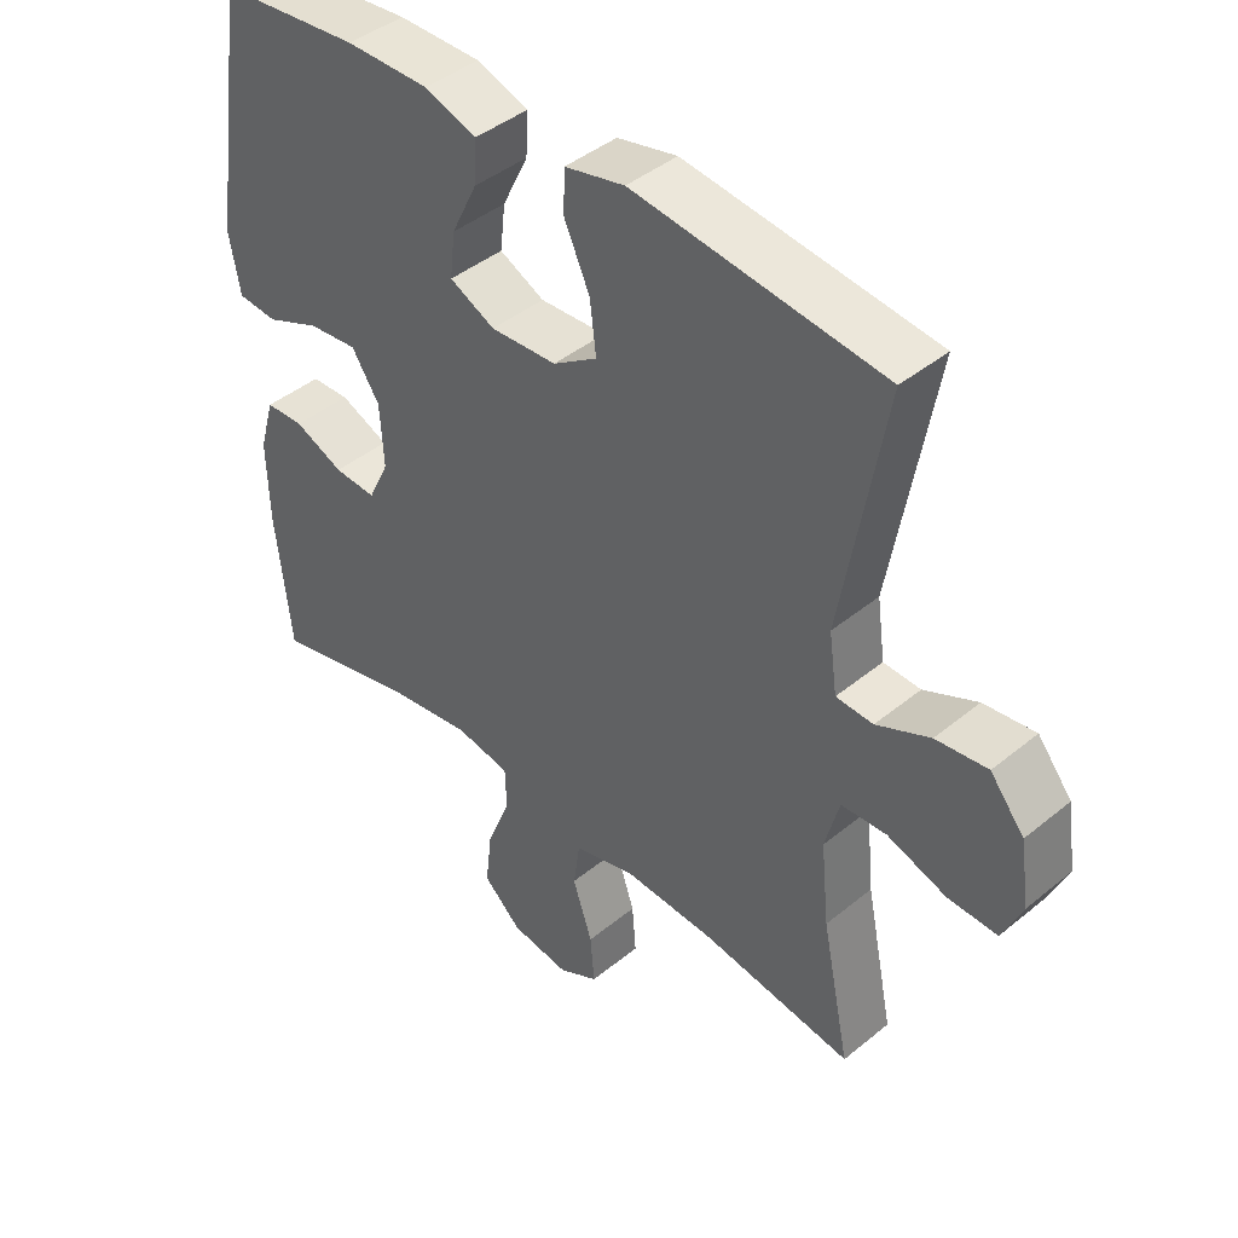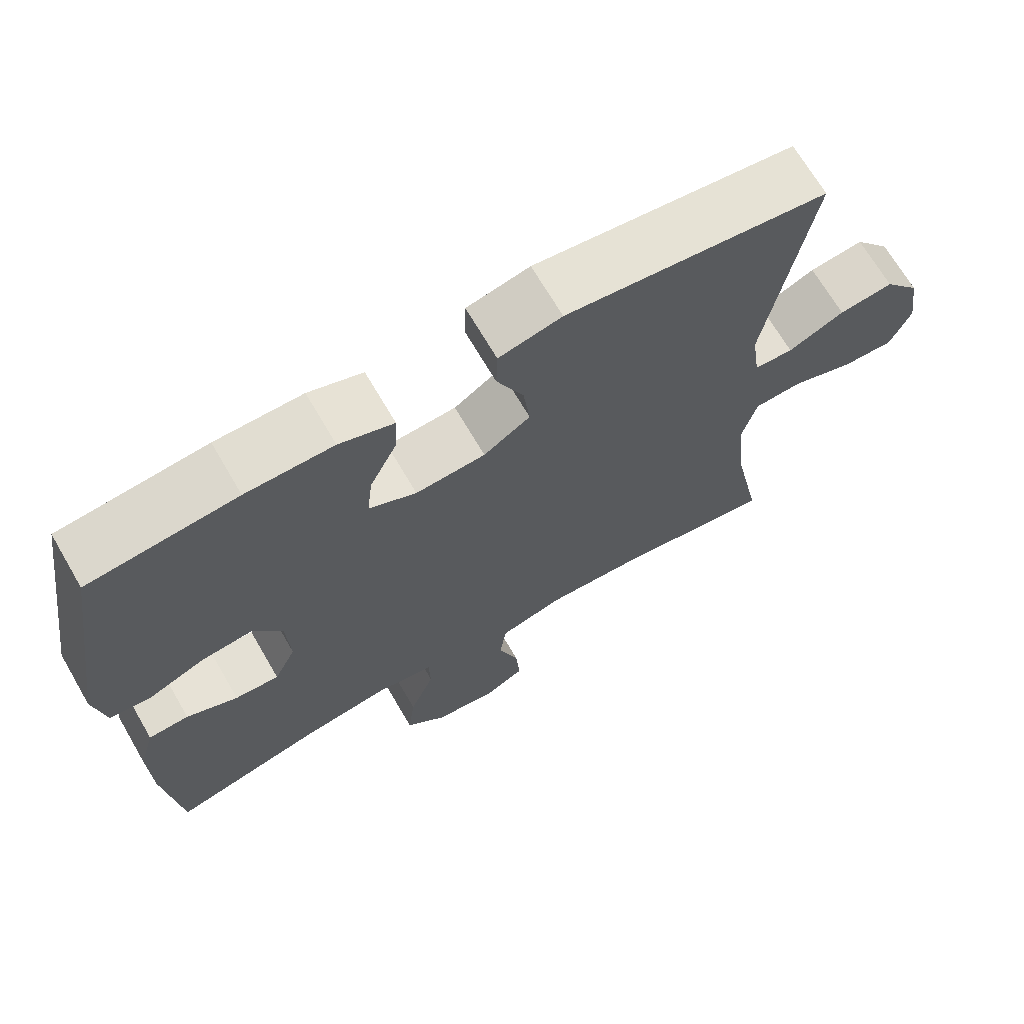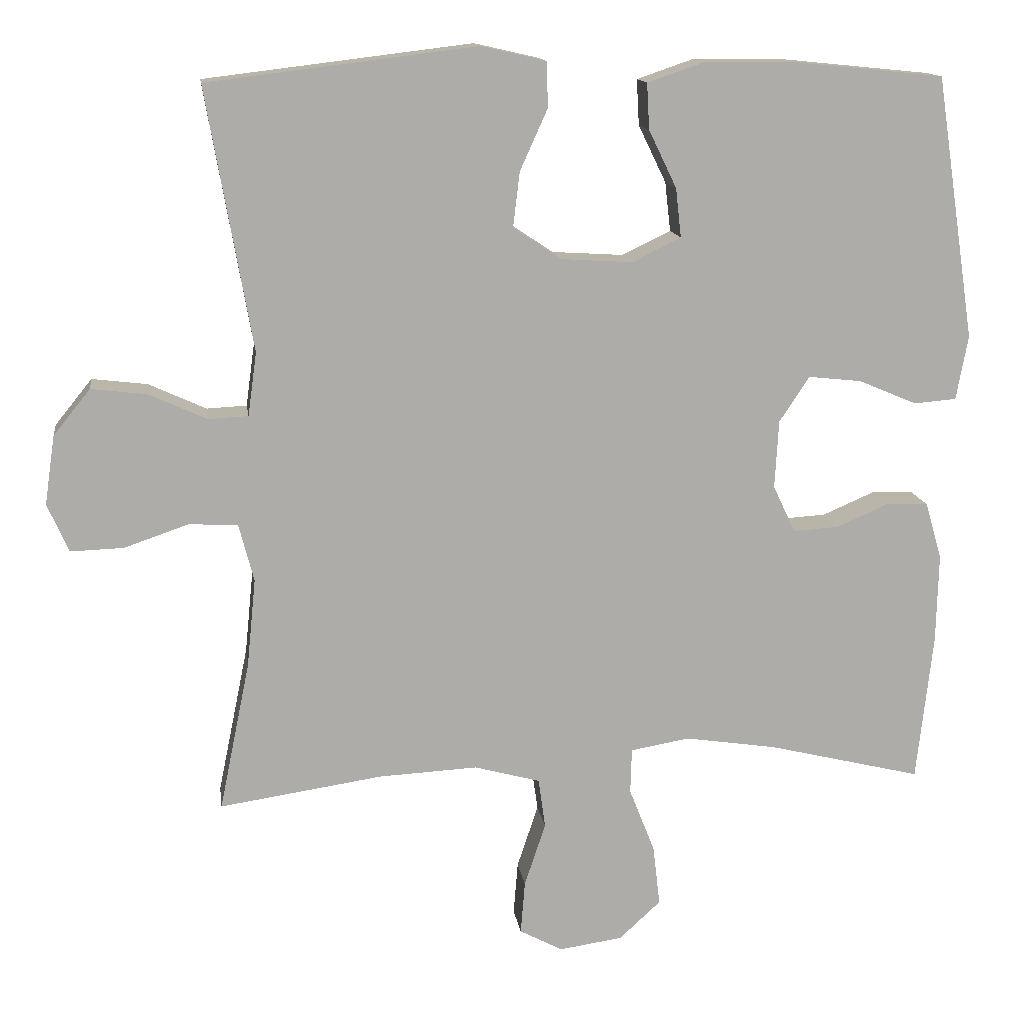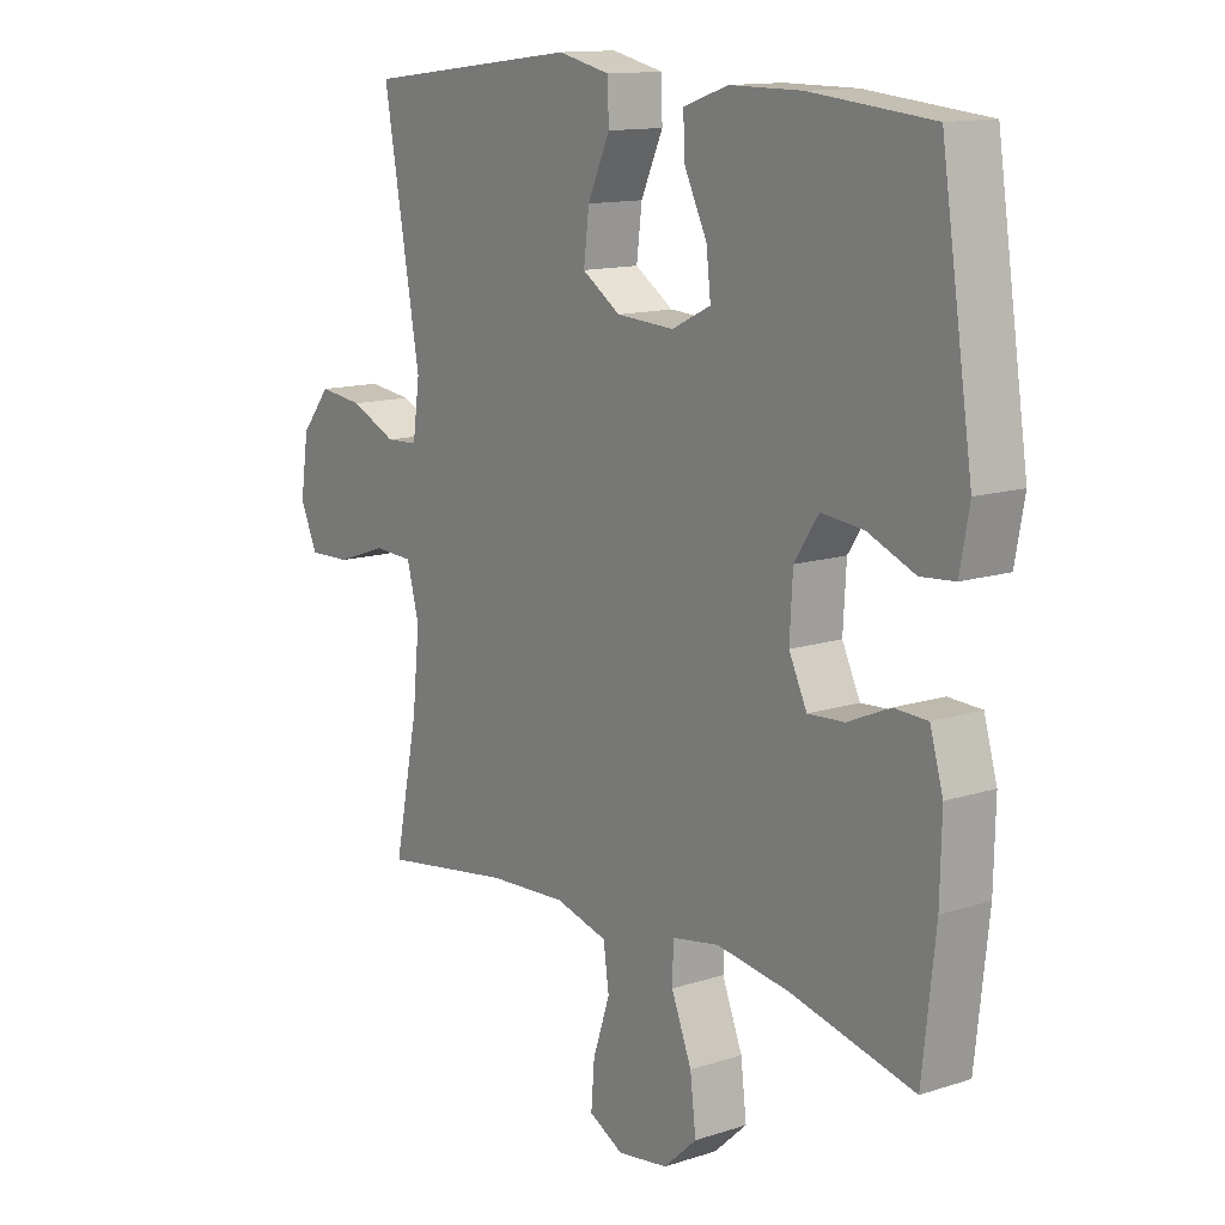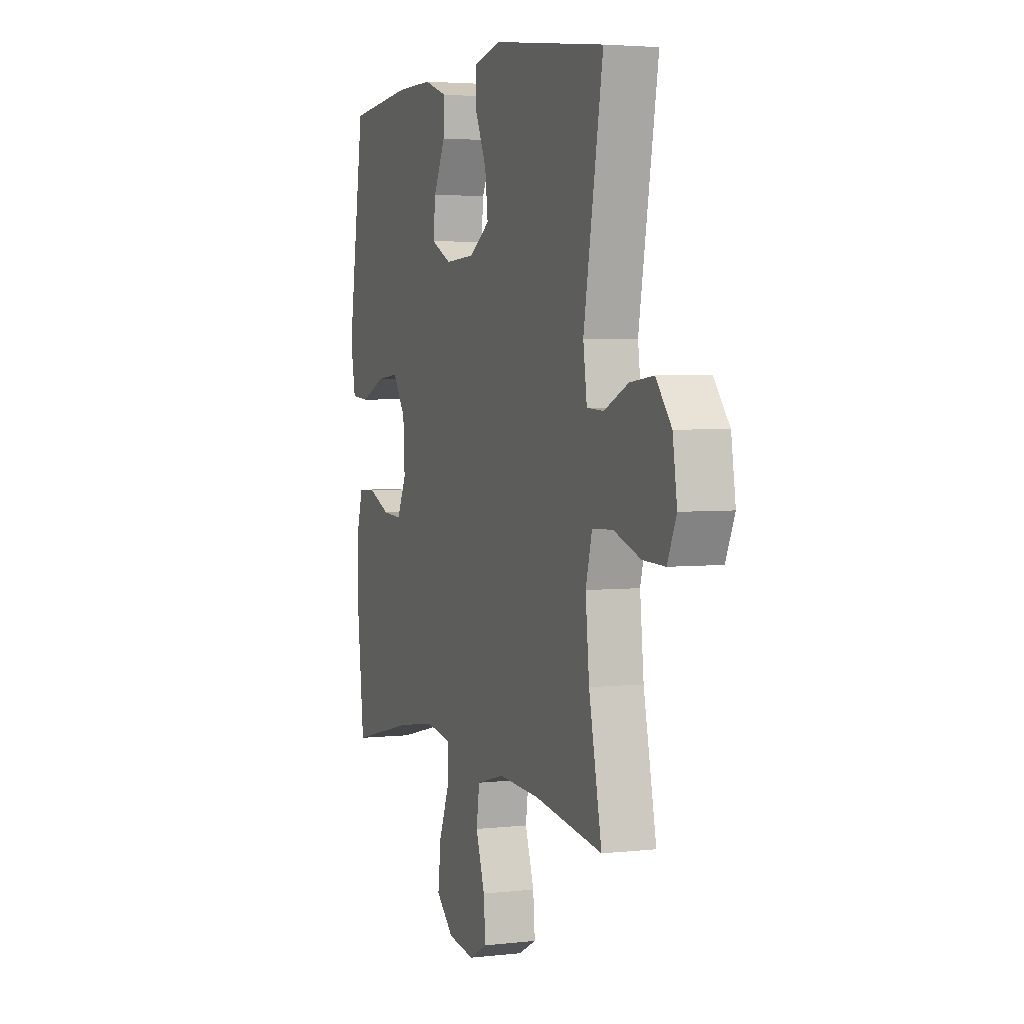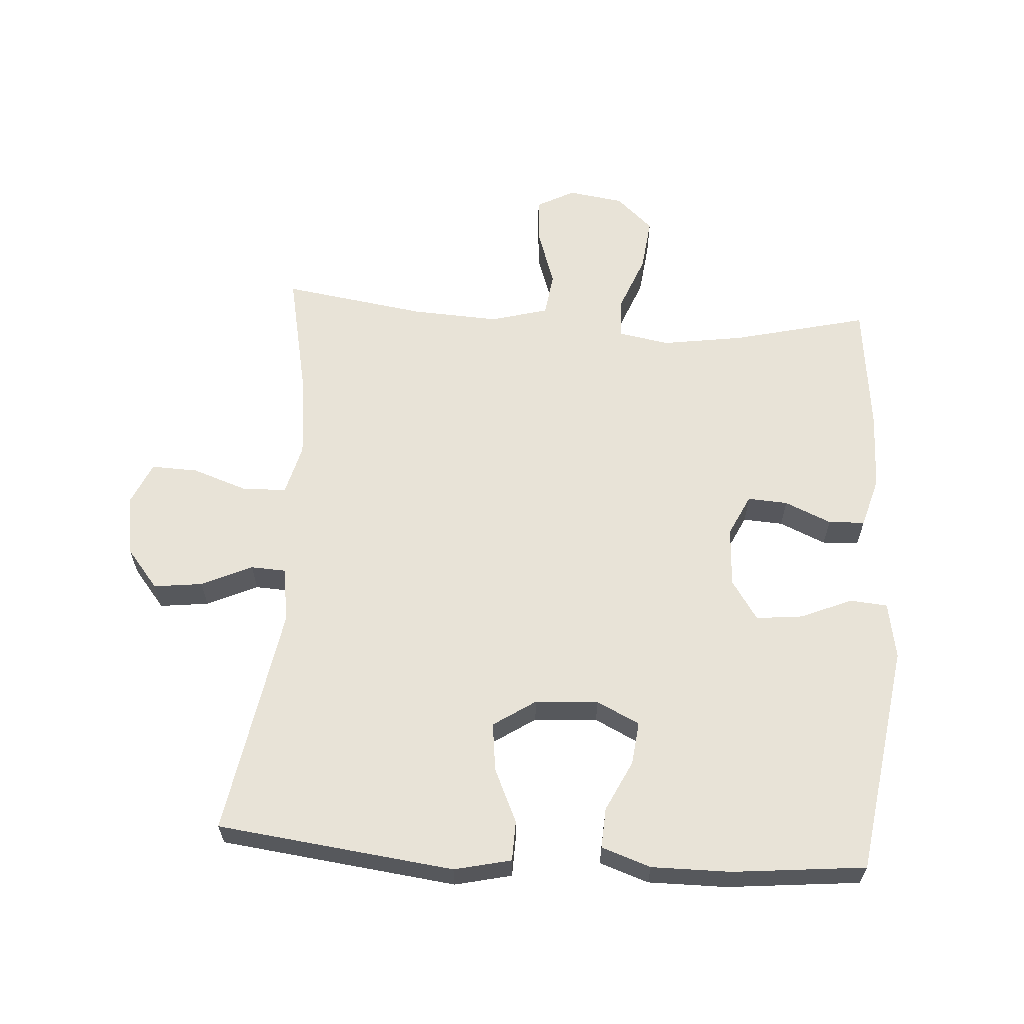
<metadata>
{"format":"obj","ext":"obj","renderer":"f3d","projection":"perspective","resolution":1024,"background":"white","views":[{"elev":42.7,"azim":-134.3,"up":"+Z"},{"elev":68.6,"azim":149.8,"up":"+Z"},{"elev":13.4,"azim":-7.8,"up":"+Z"},{"elev":13.0,"azim":53.4,"up":"+Z"},{"elev":3.7,"azim":-110.7,"up":"+Z"},{"elev":62.0,"azim":3.8,"up":"+Y"}]}
</metadata>
<code>
o path234
v -0.2588 0.0375 -0.4487
v -0.1239 0.0375 -0.4415
v -0.03361 0.0375 -0.466
v -0.02406 0.0375 -0.534
v -0.05308 0.0375 -0.6211
v -0.05898 0.0375 -0.6939
v 0.000149 0.0375 -0.7251
v 0.08689 0.0375 -0.7126
v 0.144 0.0375 -0.6602
v 0.1342 0.0375 -0.5767
v 0.09924 0.0375 -0.4884
v 0.1011 0.0375 -0.4264
v 0.1821 0.0375 -0.4124
v 0.3079 0.0375 -0.4312
v 0.519 0.0375 -0.4822
v 0.5414 0.0375 -0.2787
v 0.5441 0.0375 -0.1573
v 0.5216 0.0375 -0.07894
v 0.4648 0.0375 -0.07658
v 0.3924 0.0375 -0.1079
v 0.3301 0.0375 -0.1118
v 0.2993 0.0375 -0.04725
v 0.3045 0.0375 0.04608
v 0.3458 0.0375 0.1084
v 0.4185 0.0375 0.1007
v 0.4986 0.0375 0.06688
v 0.557 0.0375 0.07179
v 0.5731 0.0375 0.1599
v 0.519 0.0375 0.5197
v 0.311 0.0375 0.5404
v 0.188 0.0375 0.541
v 0.1112 0.0375 0.5146
v 0.1146 0.0375 0.4518
v 0.1528 0.0375 0.373
v 0.1605 0.0375 0.3059
v 0.09373 0.0375 0.2733
v -0.004648 0.0375 0.2792
v -0.07035 0.0375 0.3228
v -0.06115 0.0375 0.3985
v -0.02329 0.0375 0.482
v -0.02513 0.0375 0.5443
v -0.1138 0.0375 0.5646
v -0.4827 0.0375 0.5197
v -0.4195 0.0375 0.1606
v -0.4315 0.0375 0.07384
v -0.4863 0.0375 0.07112
v -0.5653 0.0375 0.1072
v -0.6418 0.0375 0.1164
v -0.6923 0.0375 0.054
v -0.7064 0.0375 -0.04054
v -0.6771 0.0375 -0.1067
v -0.6044 0.0375 -0.1042
v -0.5167 0.0375 -0.07405
v -0.4496 0.0375 -0.0773
v -0.4288 0.0375 -0.1563
v -0.441 0.0375 -0.2782
v -0.4827 0.0375 -0.4822
v -0.2588 -0.0375 -0.4487
v -0.1239 -0.0375 -0.4415
v -0.03361 -0.0375 -0.466
v -0.02406 -0.0375 -0.534
v -0.05308 -0.0375 -0.6211
v -0.05898 -0.0375 -0.6939
v 0.000149 -0.0375 -0.7251
v 0.08689 -0.0375 -0.7126
v 0.144 -0.0375 -0.6602
v 0.1342 -0.0375 -0.5767
v 0.09924 -0.0375 -0.4884
v 0.1011 -0.0375 -0.4264
v 0.1821 -0.0375 -0.4124
v 0.3079 -0.0375 -0.4312
v 0.519 -0.0375 -0.4822
v 0.5414 -0.0375 -0.2787
v 0.5441 -0.0375 -0.1573
v 0.5216 -0.0375 -0.07894
v 0.4648 -0.0375 -0.07658
v 0.3924 -0.0375 -0.1079
v 0.3301 -0.0375 -0.1118
v 0.2993 -0.0375 -0.04725
v 0.3045 -0.0375 0.04608
v 0.3458 -0.0375 0.1084
v 0.4185 -0.0375 0.1007
v 0.4986 -0.0375 0.06688
v 0.557 -0.0375 0.07179
v 0.5731 -0.0375 0.1599
v 0.519 -0.0375 0.5197
v 0.311 -0.0375 0.5404
v 0.188 -0.0375 0.541
v 0.1112 -0.0375 0.5146
v 0.1146 -0.0375 0.4518
v 0.1528 -0.0375 0.373
v 0.1605 -0.0375 0.3059
v 0.09373 -0.0375 0.2733
v -0.004648 -0.0375 0.2792
v -0.07035 -0.0375 0.3228
v -0.06115 -0.0375 0.3985
v -0.02329 -0.0375 0.482
v -0.02513 -0.0375 0.5443
v -0.1138 -0.0375 0.5646
v -0.4827 -0.0375 0.5197
v -0.4195 -0.0375 0.1606
v -0.4315 -0.0375 0.07384
v -0.4863 -0.0375 0.07112
v -0.5653 -0.0375 0.1072
v -0.6418 -0.0375 0.1164
v -0.6923 -0.0375 0.054
v -0.7064 -0.0375 -0.04054
v -0.6771 -0.0375 -0.1067
v -0.6044 -0.0375 -0.1042
v -0.5167 -0.0375 -0.07405
v -0.4496 -0.0375 -0.0773
v -0.4288 -0.0375 -0.1563
v -0.441 -0.0375 -0.2782
v -0.4827 -0.0375 -0.4822
v 0.557 0.0375 0.07179
v 0.557 0.0375 0.07179
v 0.5731 0.0375 0.1599
v 0.4986 0.0375 0.06688
v 0.5414 0.0375 -0.2787
v 0.5441 0.0375 -0.1573
v 0.5216 0.0375 -0.07894
v 0.5216 0.0375 -0.07894
v 0.519 0.0375 -0.4822
v 0.519 0.0375 -0.4822
v 0.519 0.0375 0.5197
v 0.519 0.0375 0.5197
v 0.4648 0.0375 -0.07658
v 0.4185 0.0375 0.1007
v 0.3924 0.0375 -0.1079
v 0.311 0.0375 0.5404
v 0.3079 0.0375 -0.4312
v 0.3458 0.0375 0.1084
v 0.3458 0.0375 0.1084
v 0.3301 0.0375 -0.1118
v 0.3301 0.0375 -0.1118
v 0.3045 0.0375 0.04608
v 0.2993 0.0375 -0.04725
v 0.188 0.0375 0.541
v 0.1821 0.0375 -0.4124
v 0.1528 0.0375 0.373
v 0.1605 0.0375 0.3059
v 0.1605 0.0375 0.3059
v 0.1112 0.0375 0.5146
v 0.1112 0.0375 0.5146
v 0.1011 0.0375 -0.4264
v 0.1011 0.0375 -0.4264
v 0.09373 0.0375 0.2733
v 0.1146 0.0375 0.4518
v 0.08689 0.0375 -0.7126
v 0.144 0.0375 -0.6602
v 0.1342 0.0375 -0.5767
v 0.09924 0.0375 -0.4884
v -0.004648 0.0375 0.2792
v 0.000149 0.0375 -0.7251
v -0.05898 0.0375 -0.6939
v -0.05898 0.0375 -0.6939
v -0.07035 0.0375 0.3228
v -0.07035 0.0375 0.3228
v -0.06115 0.0375 0.3985
v -0.02329 0.0375 0.482
v -0.02513 0.0375 0.5443
v -0.02513 0.0375 0.5443
v -0.05308 0.0375 -0.6211
v -0.02406 0.0375 -0.534
v -0.03361 0.0375 -0.466
v -0.03361 0.0375 -0.466
v -0.1138 0.0375 0.5646
v -0.1239 0.0375 -0.4415
v -0.2588 0.0375 -0.4487
v -0.4195 0.0375 0.1606
v -0.4315 0.0375 0.07384
v -0.4315 0.0375 0.07384
v -0.4288 0.0375 -0.1563
v -0.441 0.0375 -0.2782
v -0.4496 0.0375 -0.0773
v -0.4496 0.0375 -0.0773
v -0.4863 0.0375 0.07112
v -0.5167 0.0375 -0.07405
v -0.4827 0.0375 0.5197
v -0.4827 0.0375 0.5197
v -0.4827 0.0375 -0.4822
v -0.4827 0.0375 -0.4822
v -0.5653 0.0375 0.1072
v -0.6044 0.0375 -0.1042
v -0.6418 0.0375 0.1164
v -0.6771 0.0375 -0.1067
v -0.6771 0.0375 -0.1067
v -0.6923 0.0375 0.054
v -0.7064 0.0375 -0.04054
v 0.557 -0.0375 0.07179
v 0.557 -0.0375 0.07179
v 0.5731 -0.0375 0.1599
v 0.4986 -0.0375 0.06688
v 0.5414 -0.0375 -0.2787
v 0.5441 -0.0375 -0.1573
v 0.5216 -0.0375 -0.07894
v 0.5216 -0.0375 -0.07894
v 0.519 -0.0375 -0.4822
v 0.519 -0.0375 -0.4822
v 0.519 -0.0375 0.5197
v 0.519 -0.0375 0.5197
v 0.4648 -0.0375 -0.07658
v 0.4185 -0.0375 0.1007
v 0.3924 -0.0375 -0.1079
v 0.311 -0.0375 0.5404
v 0.3079 -0.0375 -0.4312
v 0.3458 -0.0375 0.1084
v 0.3458 -0.0375 0.1084
v 0.3301 -0.0375 -0.1118
v 0.3301 -0.0375 -0.1118
v 0.3045 -0.0375 0.04608
v 0.2993 -0.0375 -0.04725
v 0.188 -0.0375 0.541
v 0.1821 -0.0375 -0.4124
v 0.1528 -0.0375 0.373
v 0.1605 -0.0375 0.3059
v 0.1605 -0.0375 0.3059
v 0.1112 -0.0375 0.5146
v 0.1112 -0.0375 0.5146
v 0.1011 -0.0375 -0.4264
v 0.1011 -0.0375 -0.4264
v 0.09373 -0.0375 0.2733
v 0.1146 -0.0375 0.4518
v 0.08689 -0.0375 -0.7126
v 0.144 -0.0375 -0.6602
v 0.1342 -0.0375 -0.5767
v 0.09924 -0.0375 -0.4884
v -0.004648 -0.0375 0.2792
v 0.000149 -0.0375 -0.7251
v -0.05898 -0.0375 -0.6939
v -0.05898 -0.0375 -0.6939
v -0.07035 -0.0375 0.3228
v -0.07035 -0.0375 0.3228
v -0.06115 -0.0375 0.3985
v -0.02329 -0.0375 0.482
v -0.02513 -0.0375 0.5443
v -0.02513 -0.0375 0.5443
v -0.05308 -0.0375 -0.6211
v -0.02406 -0.0375 -0.534
v -0.03361 -0.0375 -0.466
v -0.03361 -0.0375 -0.466
v -0.1138 -0.0375 0.5646
v -0.1239 -0.0375 -0.4415
v -0.2588 -0.0375 -0.4487
v -0.4195 -0.0375 0.1606
v -0.4315 -0.0375 0.07384
v -0.4315 -0.0375 0.07384
v -0.4288 -0.0375 -0.1563
v -0.441 -0.0375 -0.2782
v -0.4496 -0.0375 -0.0773
v -0.4496 -0.0375 -0.0773
v -0.4863 -0.0375 0.07112
v -0.5167 -0.0375 -0.07405
v -0.4827 -0.0375 0.5197
v -0.4827 -0.0375 0.5197
v -0.4827 -0.0375 -0.4822
v -0.4827 -0.0375 -0.4822
v -0.5653 -0.0375 0.1072
v -0.6044 -0.0375 -0.1042
v -0.6418 -0.0375 0.1164
v -0.6771 -0.0375 -0.1067
v -0.6771 -0.0375 -0.1067
v -0.6923 -0.0375 0.054
v -0.7064 -0.0375 -0.04054
f 224 226 238
f 261 259 264
f 228 212 222
f 249 244 248
f 238 229 224
f 204 195 202
f 206 204 209
f 240 227 220
f 254 234 242
f 214 209 220
f 202 195 196
f 220 212 243
f 205 207 200
f 206 209 214
f 238 226 239
f 245 228 232
f 258 259 253
f 245 232 254
f 212 211 222
f 227 239 226
f 246 250 248
f 248 243 228
f 240 220 243
f 222 211 216
f 216 205 215
f 258 253 252
f 194 204 206
f 216 207 205
f 246 248 228
f 253 250 252
f 200 207 203
f 194 206 198
f 264 259 263
f 252 250 246
f 230 229 238
f 216 211 207
f 203 193 192
f 223 213 218
f 200 203 192
f 263 259 258
f 226 224 225
f 220 209 212
f 260 263 258
f 228 243 212
f 244 249 256
f 244 243 248
f 215 213 223
f 215 205 213
f 239 227 240
f 242 235 236
f 254 232 234
f 195 204 194
f 246 228 245
f 192 193 190
f 242 234 235
f 116 28 85 191
f 26 27 84 83
f 16 17 74 73
f 17 122 197 74
f 124 16 73 199
f 28 126 201 85
f 18 19 76 75
f 25 26 83 82
f 19 20 77 76
f 29 30 87 86
f 14 15 72 71
f 133 25 82 208
f 20 135 210 77
f 23 24 81 80
f 21 22 79 78
f 30 31 88 87
f 13 14 71 70
f 22 23 80 79
f 34 142 217 91
f 31 144 219 88
f 146 13 70 221
f 35 36 93 92
f 33 34 91 90
f 32 33 90 89
f 8 9 66 65
f 9 10 67 66
f 10 11 68 67
f 11 12 69 68
f 36 37 94 93
f 7 8 65 64
f 156 7 64 231
f 37 158 233 94
f 39 40 97 96
f 40 162 237 97
f 5 6 63 62
f 4 5 62 61
f 166 4 61 241
f 41 42 99 98
f 2 3 60 59
f 38 39 96 95
f 1 2 59 58
f 44 172 247 101
f 55 56 113 112
f 176 55 112 251
f 45 46 103 102
f 53 54 111 110
f 180 44 101 255
f 42 43 100 99
f 182 1 58 257
f 56 57 114 113
f 46 47 104 103
f 52 53 110 109
f 47 48 105 104
f 187 52 109 262
f 48 49 106 105
f 50 51 108 107
f 49 50 107 106
f 149 163 151
f 186 189 184
f 153 147 137
f 174 173 169
f 163 149 154
f 129 127 120
f 131 134 129
f 165 145 152
f 179 167 159
f 139 145 134
f 127 121 120
f 145 168 137
f 130 125 132
f 131 139 134
f 163 164 151
f 170 157 153
f 183 178 184
f 170 179 157
f 137 147 136
f 152 151 164
f 171 173 175
f 173 153 168
f 165 168 145
f 147 141 136
f 141 140 130
f 183 177 178
f 119 131 129
f 141 130 132
f 171 153 173
f 178 177 175
f 125 128 132
f 119 123 131
f 189 188 184
f 177 171 175
f 155 163 154
f 141 132 136
f 128 117 118
f 148 143 138
f 125 117 128
f 188 183 184
f 151 150 149
f 145 137 134
f 185 183 188
f 153 137 168
f 169 181 174
f 169 173 168
f 140 148 138
f 140 138 130
f 164 165 152
f 167 161 160
f 179 159 157
f 120 119 129
f 171 170 153
f 117 115 118
f 167 160 159

</code>
